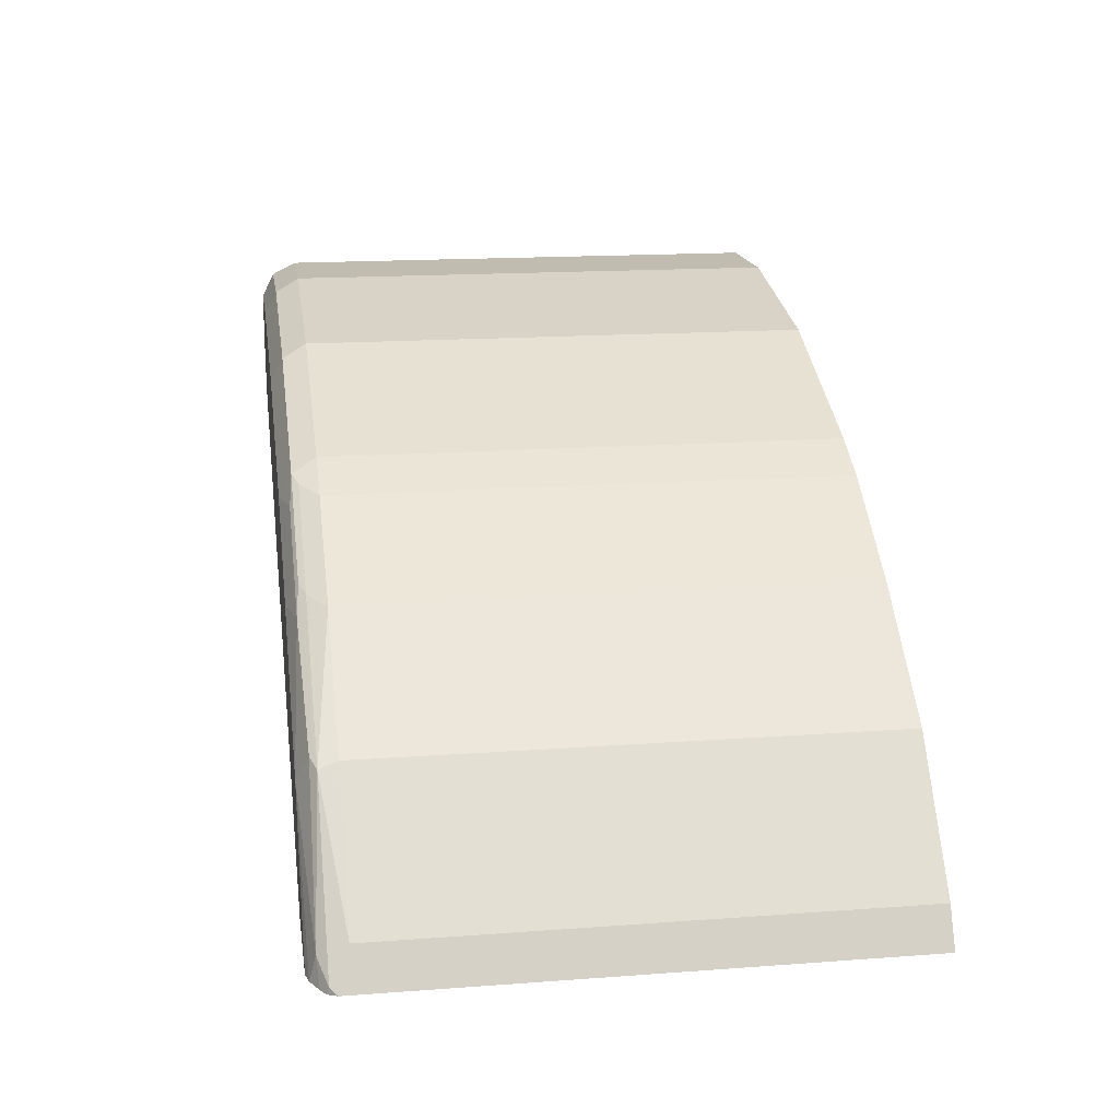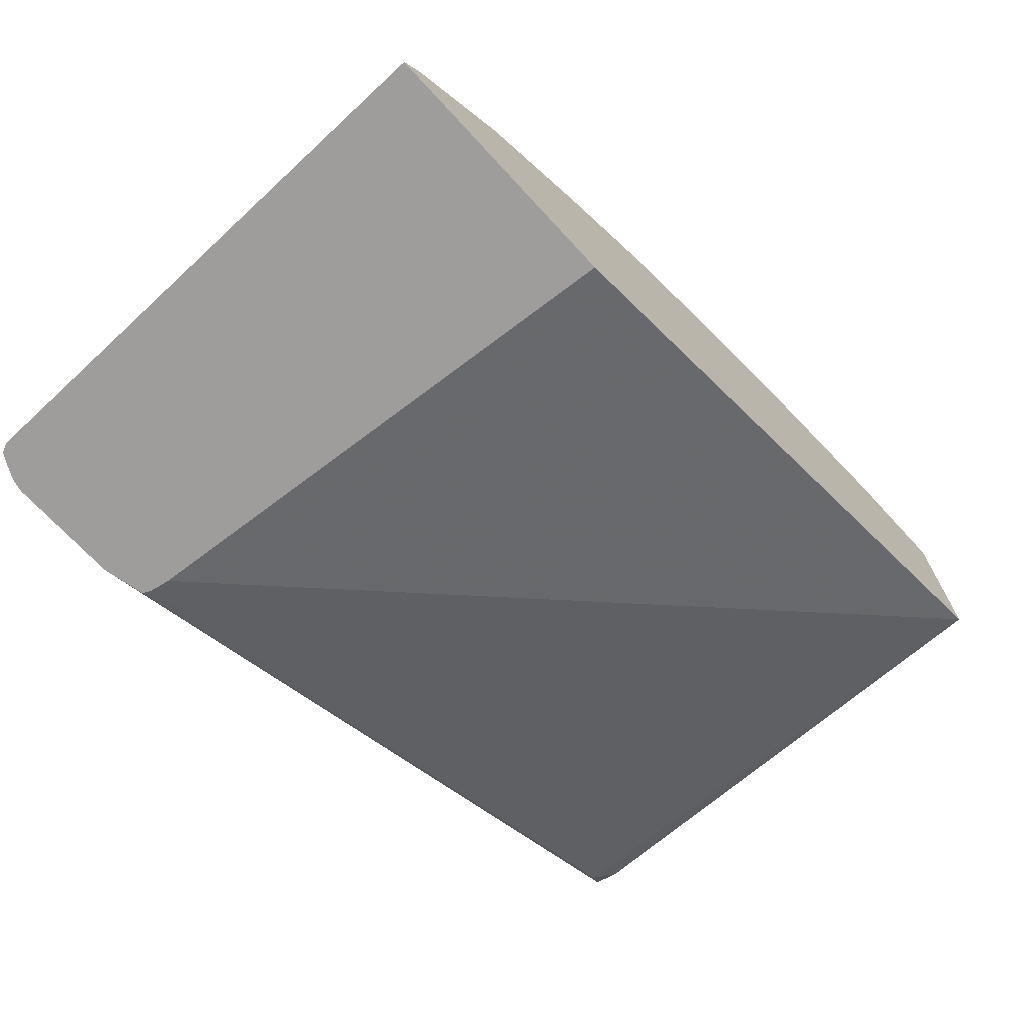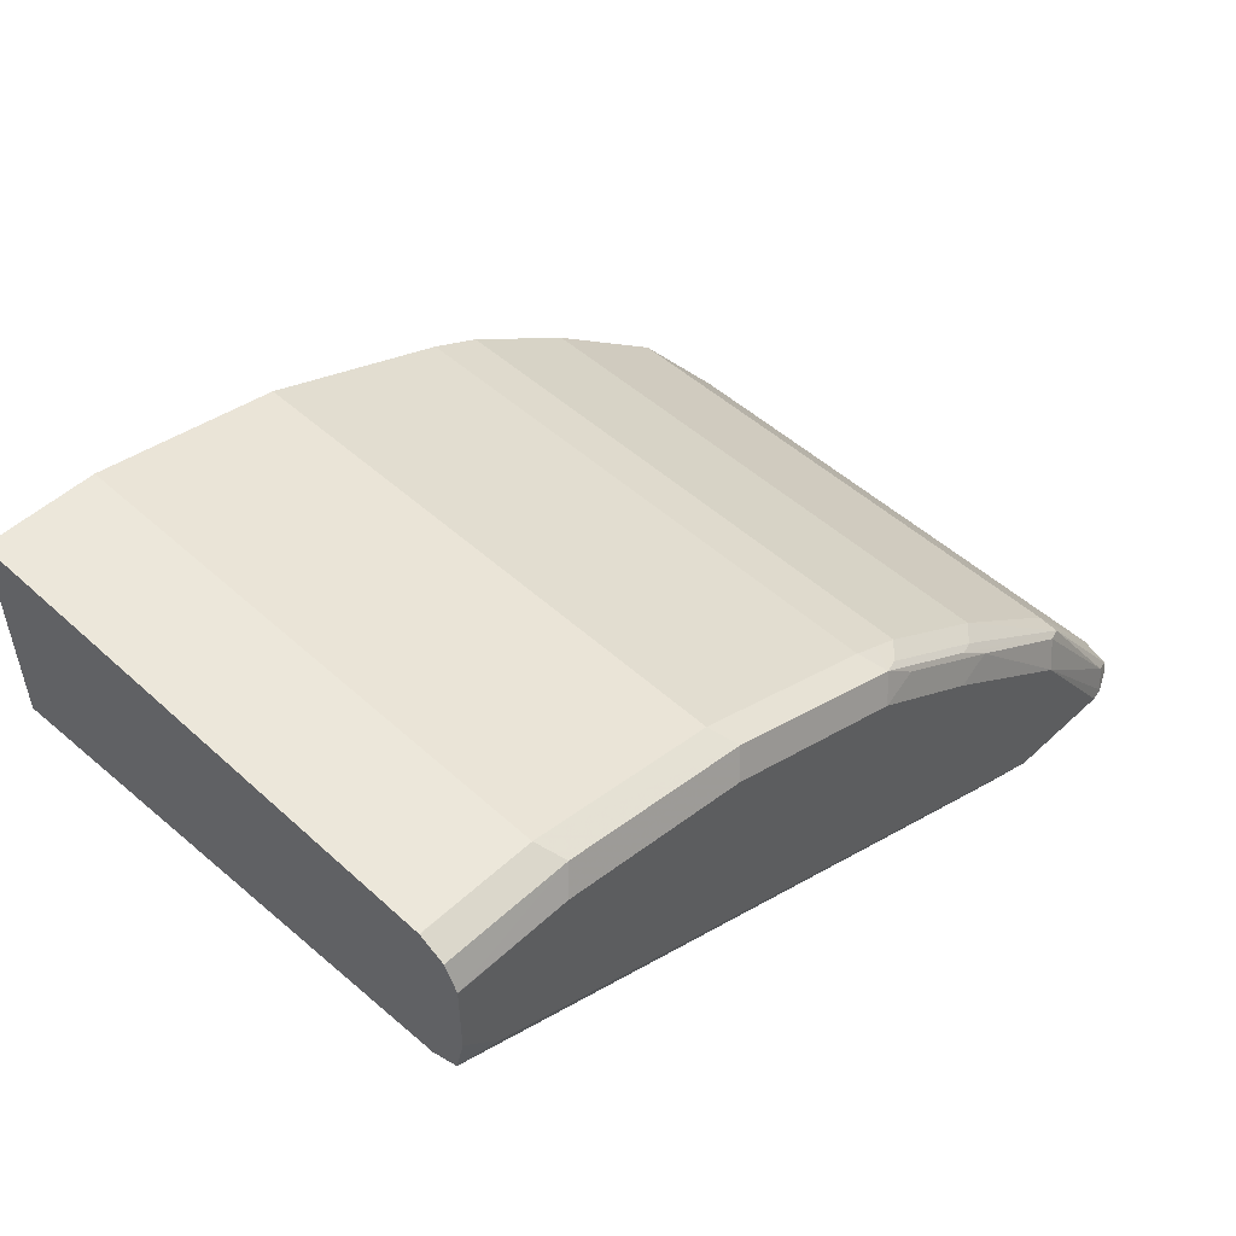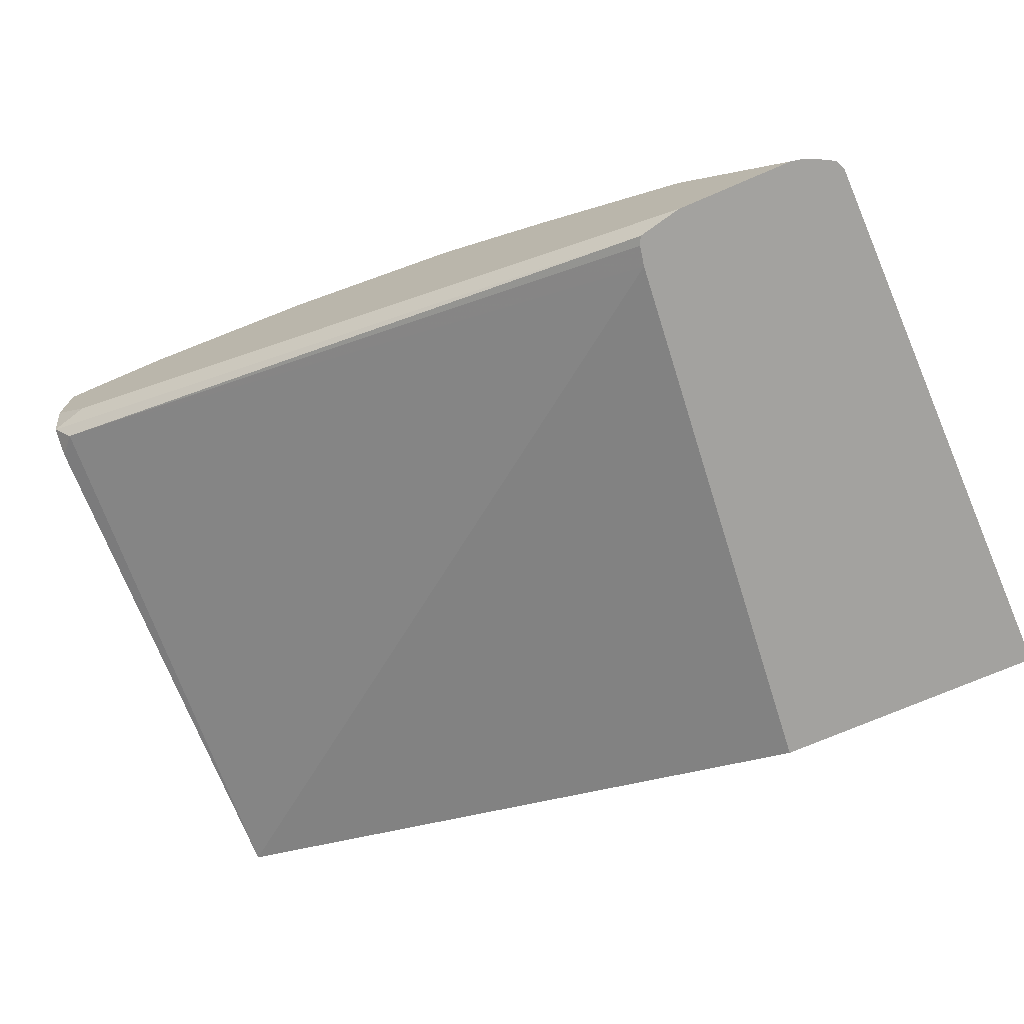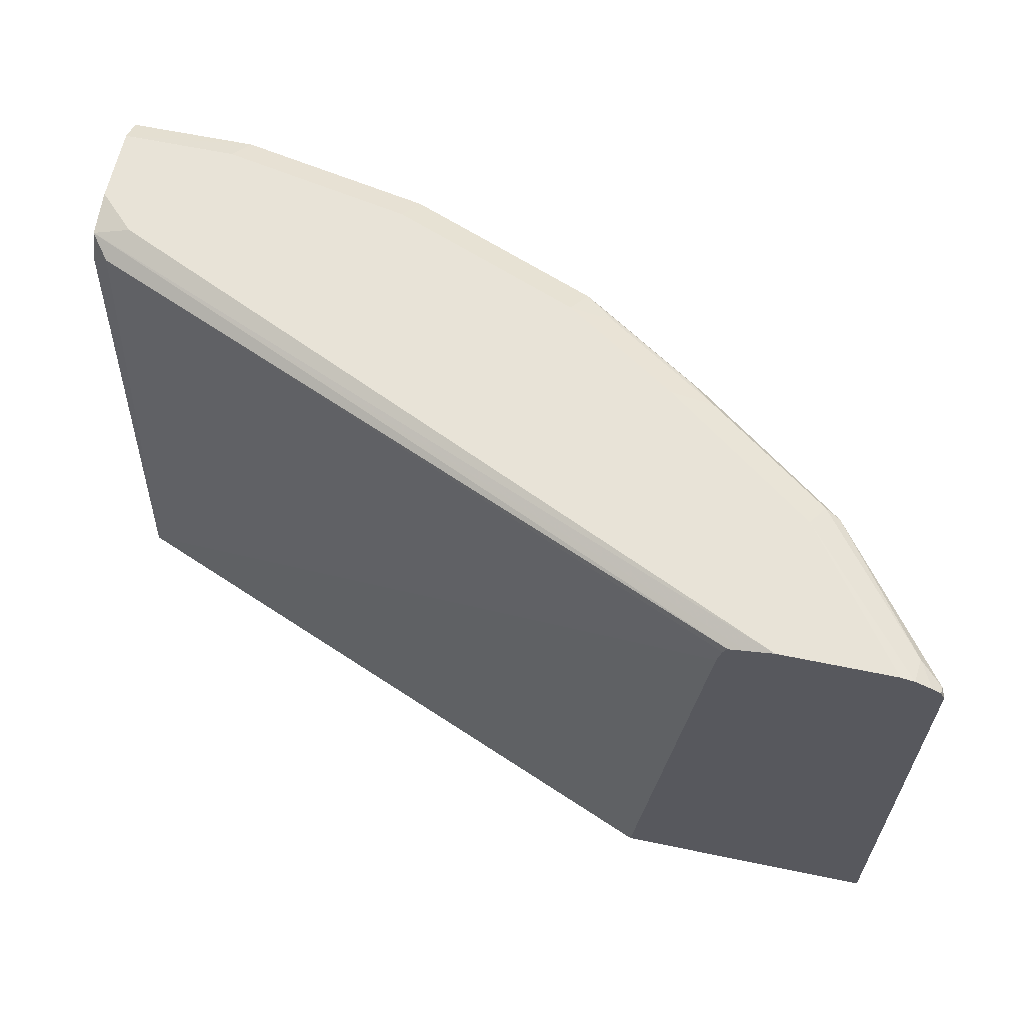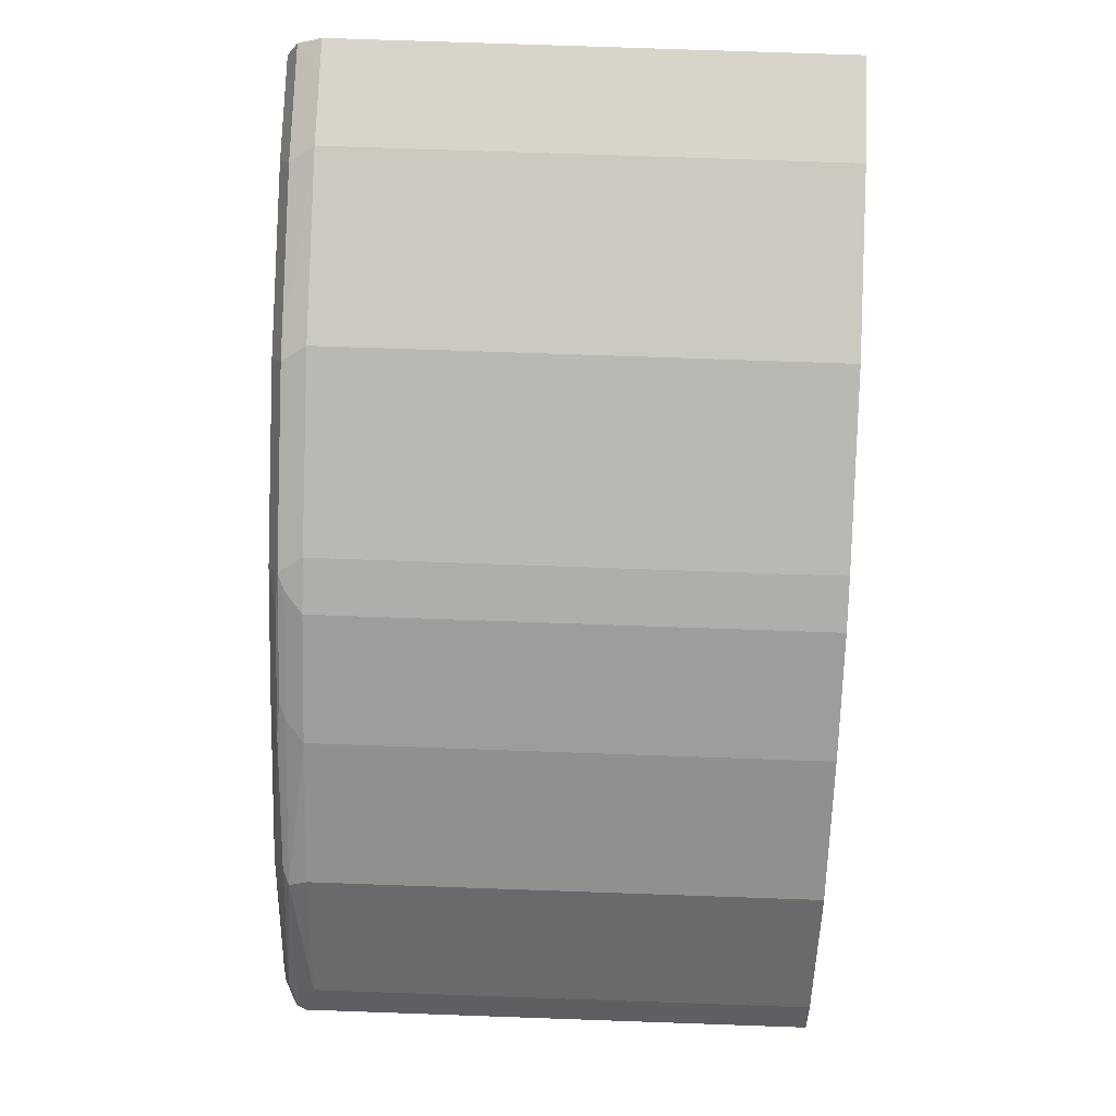
<metadata>
{"format":"obj","ext":"obj","renderer":"f3d","projection":"perspective","resolution":1024,"background":"white","views":[{"elev":16.5,"azim":-98.6,"up":"+Z"},{"elev":-70.5,"azim":-47.2,"up":"+Z"},{"elev":50.5,"azim":134.7,"up":"+Z"},{"elev":-72.6,"azim":-156.7,"up":"+Z"},{"elev":62.0,"azim":-168.1,"up":"+Y"},{"elev":75.6,"azim":-88.0,"up":"+Z"}]}
</metadata>
<code>
v -0.06199 0.4951 0.6962
v -0.06199 0.4951 0.6653
v -0.07737 0.4951 0.6963
v -0.06199 0.4951 0.6964
v -0.06199 0.4913 0.6479
v -0.07737 0.4951 0.6499
v -0.1083 0.4951 0.6963
v -0.06199 0.49 0.7066
v -0.1135 0.49 0.7066
v -0.06199 0.4912 0.6478
v -0.349 0.4913 0.5155
v -0.3558 0.4928 0.5155
v -0.3664 0.4951 0.5155
v -0.1857 0.4951 0.6808
v -0.07737 0.4797 0.7118
v -0.06199 0.4798 0.7117
v -0.1083 0.4797 0.7118
v -0.1908 0.49 0.6911
v -0.06199 0.4797 0.6421
v -0.06965 0.4874 0.6383
v -0.3473 0.4878 0.5155
v -0.4128 0.4951 0.5155
v -0.263 0.4951 0.6499
v -0.06199 0.4796 0.7118
v -0.1083 0.2639 0.7118
v -0.1857 0.4797 0.6963
v -0.2682 0.49 0.6602
v -0.06199 0.2639 0.6228
v -0.3457 0.4797 0.5155
v -0.4184 0.4939 0.5155
v -0.3713 0.4951 0.5725
v -0.3094 0.4951 0.6189
v -0.2804 0.4913 0.6499
v -0.06199 0.2639 0.7118
v -0.1857 0.2639 0.6963
v -0.263 0.4797 0.6653
v -0.2746 0.4874 0.6576
v -0.2836 0.4797 0.655
v -0.2733 0.4797 0.6602
v -0.3146 0.49 0.6292
v -0.3239 0.2639 0.5155
v -0.4197 0.4913 0.5261
v -0.4254 0.4904 0.5155
v -0.3765 0.49 0.5828
v -0.3268 0.4913 0.6189
v -0.263 0.2639 0.6653
v -0.2728 0.2639 0.6605
v -0.321 0.4874 0.6266
v -0.2836 0.2639 0.655
v -0.3301 0.4797 0.6241
v -0.2733 0.2639 0.6602
v -0.3829 0.4874 0.5802
v -0.4308 0.2639 0.5155
v -0.4293 0.4874 0.5183
v -0.4289 0.4883 0.5155
v -0.3301 0.2639 0.6241
v -0.3817 0.4797 0.5828
v -0.4229 0.4797 0.5312
v -0.4229 0.2639 0.5312
v -0.4308 0.4845 0.5155
v -0.3817 0.2639 0.5828
f 26 46 35
f 27 38 39
f 27 39 36
f 27 33 45
f 27 45 40
f 30 42 31
f 27 48 37
f 28 41 29
f 31 42 44
f 30 43 42
f 26 36 46
f 27 40 48
f 25 28 34
f 23 33 27
f 25 53 41
f 25 59 53
f 25 61 59
f 25 56 61
f 25 49 56
f 25 51 49
f 25 47 51
f 25 46 47
f 25 35 46
f 23 45 33
f 31 44 45
f 23 32 45
f 25 41 28
f 31 45 32
f 54 55 60
f 36 47 46
f 22 30 31
f 57 59 61
f 57 58 59
f 54 60 58
f 53 58 60
f 53 59 58
f 52 58 57
f 52 54 58
f 50 61 56
f 50 57 61
f 50 52 57
f 48 52 50
f 36 39 47
f 43 55 54
f 42 54 52
f 42 43 54
f 40 52 48
f 40 44 52
f 40 45 44
f 39 51 47
f 38 56 49
f 38 50 56
f 38 51 39
f 38 49 51
f 37 50 38
f 37 48 50
f 42 52 44
f 20 29 21
f 27 37 38
f 19 28 20
f 5 13 6
f 5 12 13
f 5 11 12
f 5 10 11
f 4 9 8
f 4 7 9
f 3 7 4
f 2 5 6
f 1 5 2
f 1 10 5
f 1 19 10
f 1 28 19
f 1 34 28
f 1 24 34
f 1 16 24
f 1 8 16
f 1 4 8
f 1 3 4
f 1 7 3
f 1 23 14
f 1 32 23
f 1 31 32
f 1 22 31
f 1 13 22
f 1 6 13
f 1 2 6
f 20 28 29
f 7 14 18
f 7 18 9
f 1 14 7
f 8 9 17
f 8 15 16
f 18 36 26
f 18 27 36
f 17 35 25
f 17 26 35
f 15 24 16
f 15 34 24
f 15 25 34
f 15 17 25
f 14 27 18
f 14 23 27
f 11 20 21
f 11 13 12
f 17 18 26
f 11 30 22
f 11 22 13
f 9 18 17
f 10 19 20
f 10 20 11
f 11 29 41
f 11 41 53
f 11 21 29
f 11 60 55
f 11 55 43
f 11 43 30
f 11 53 60
f 8 17 15

</code>
